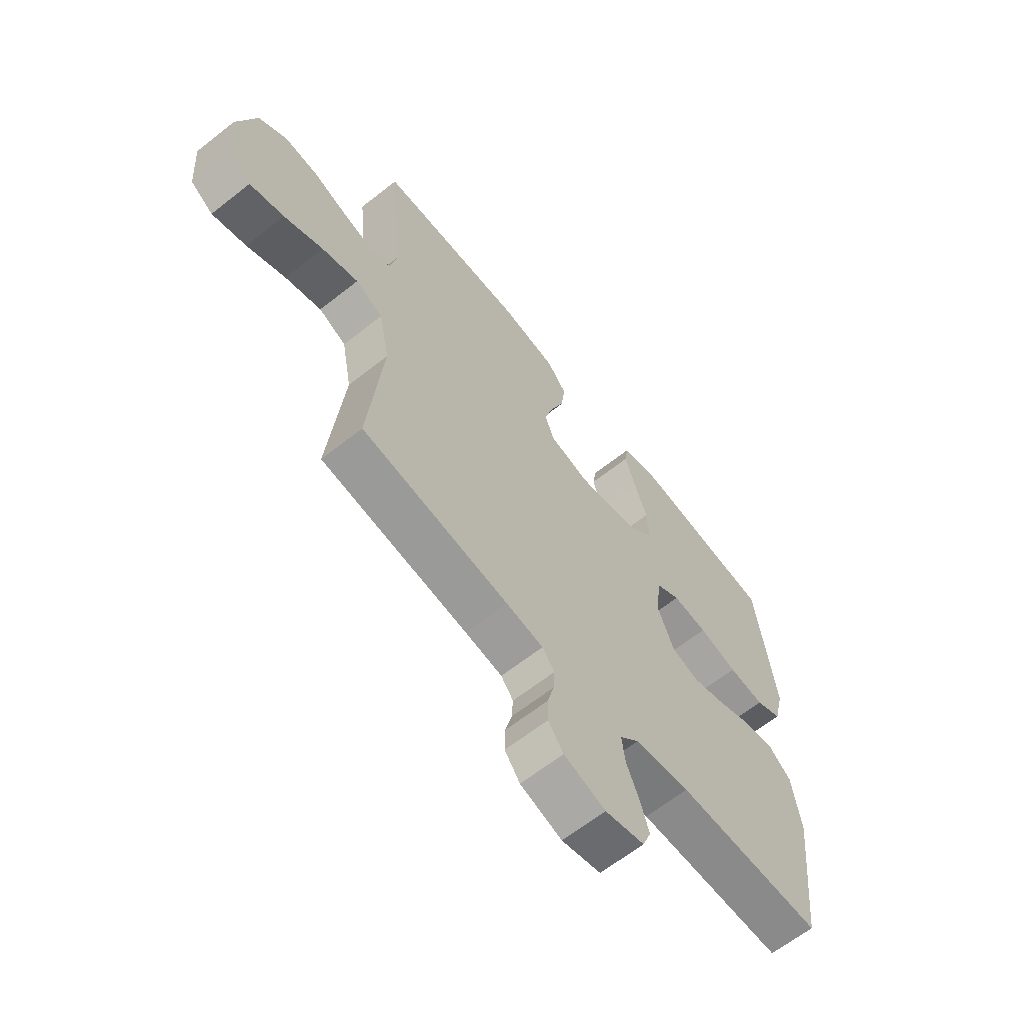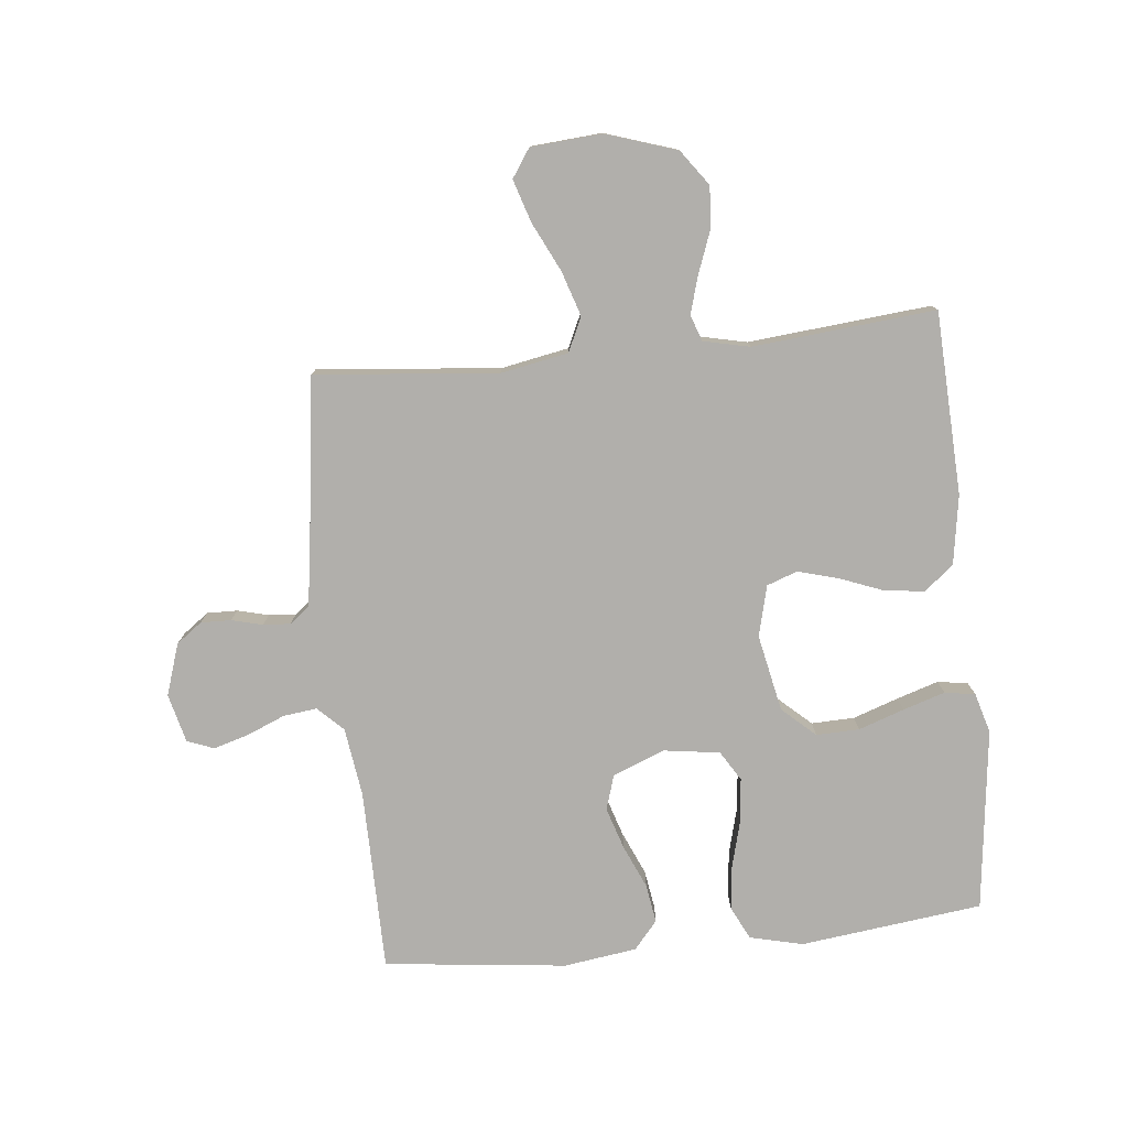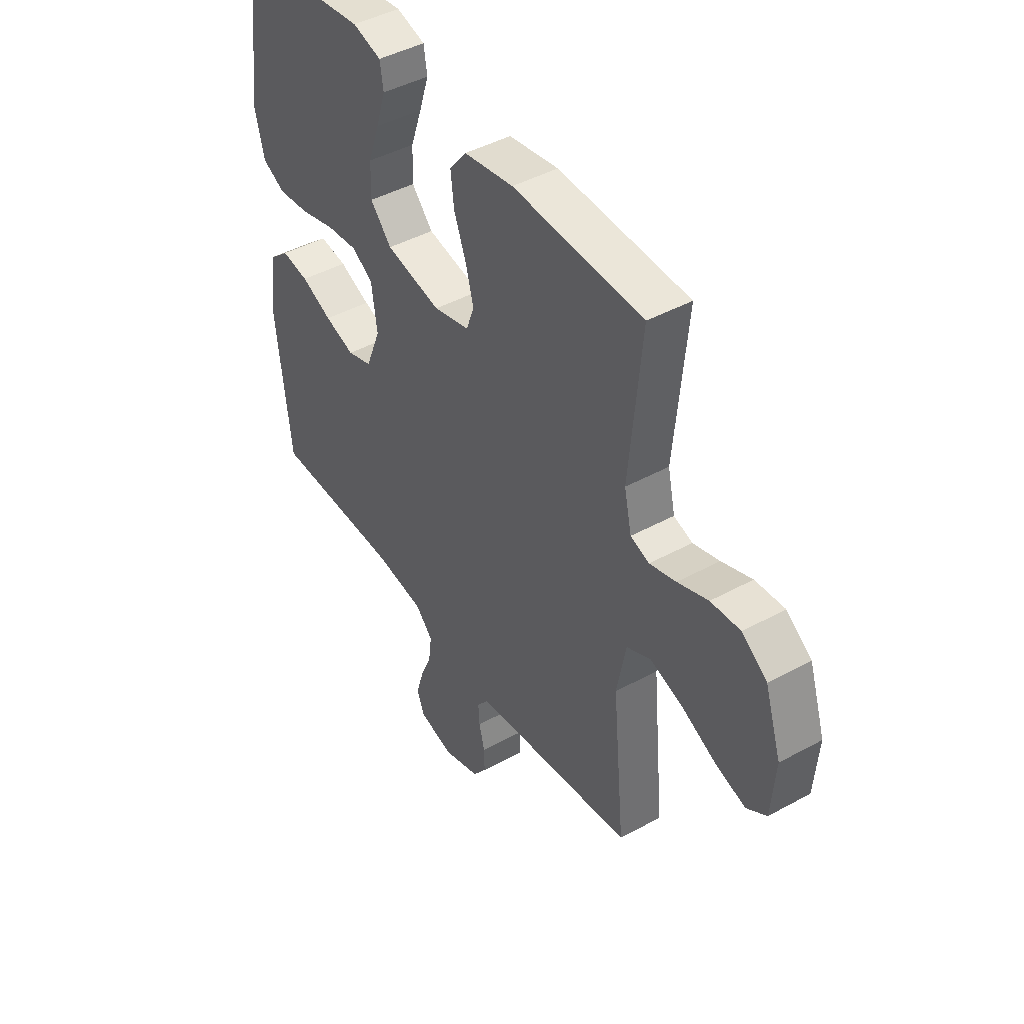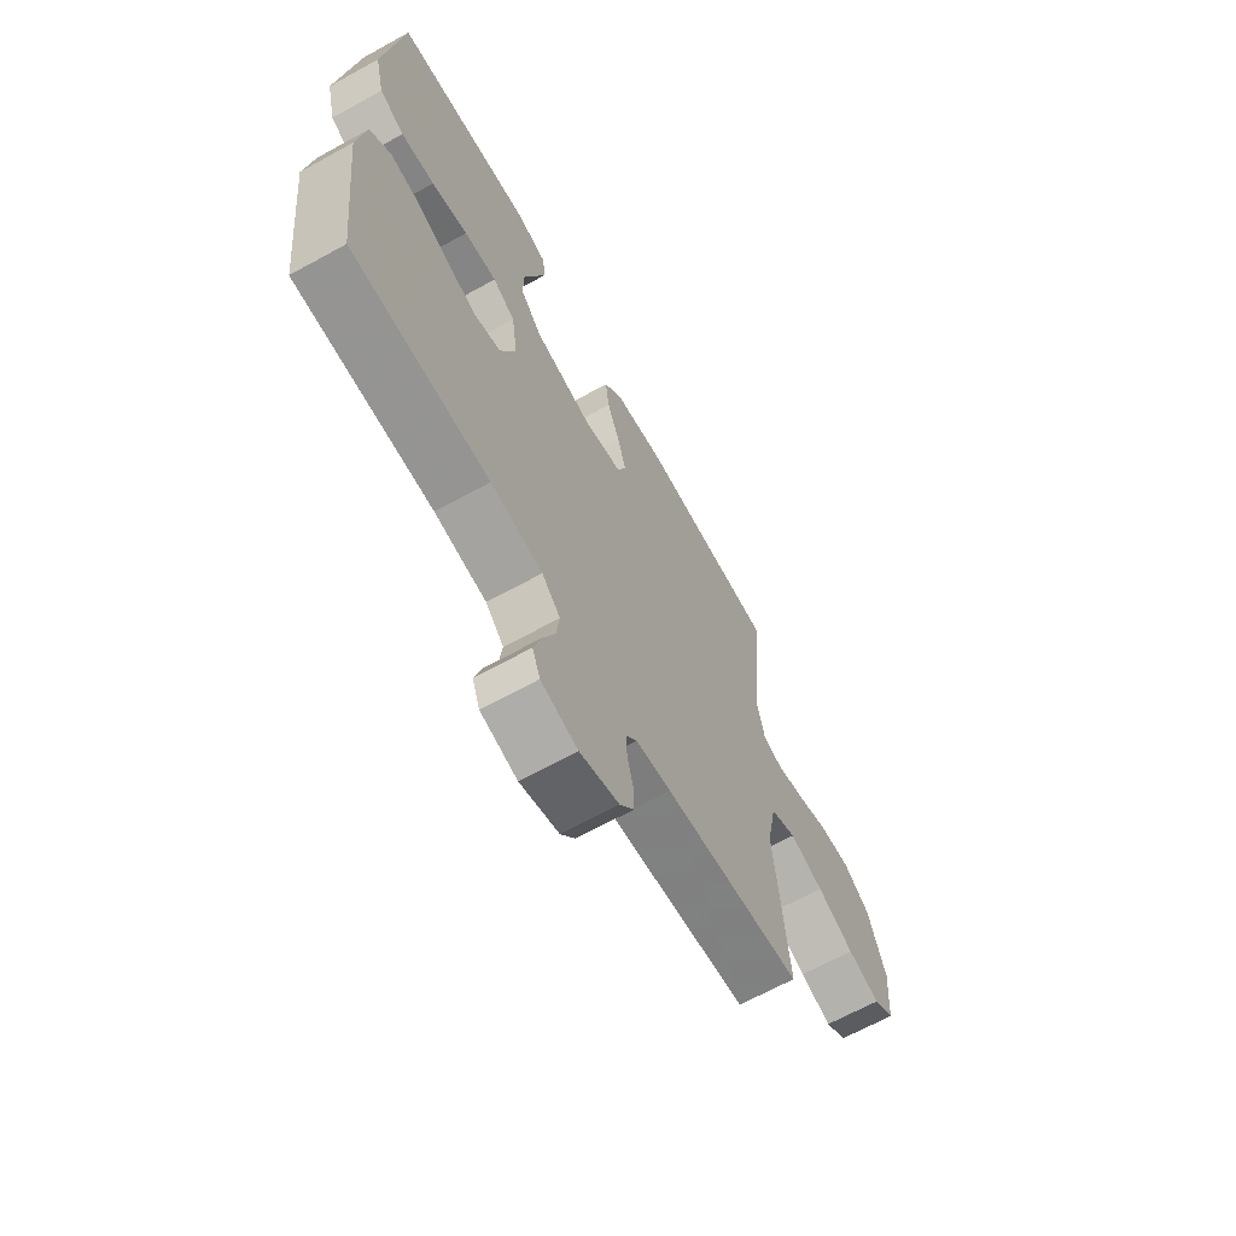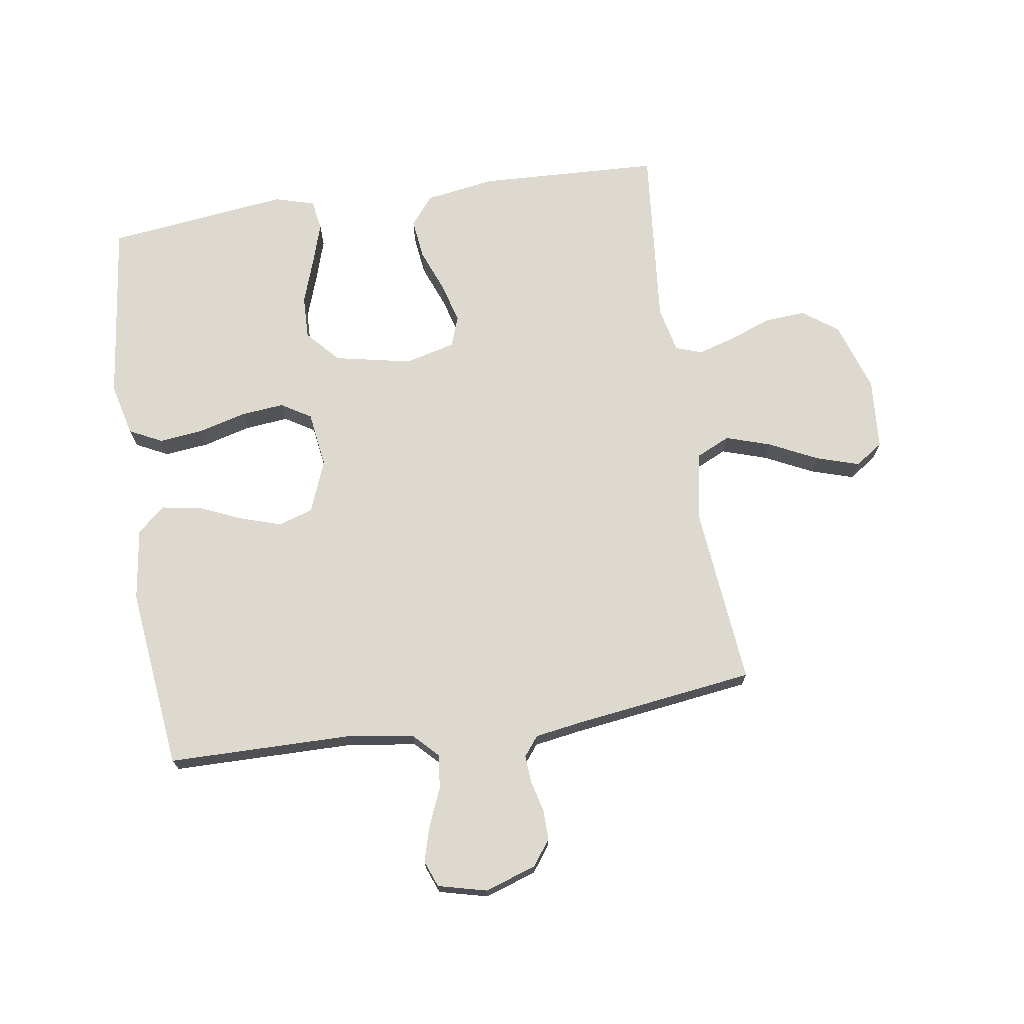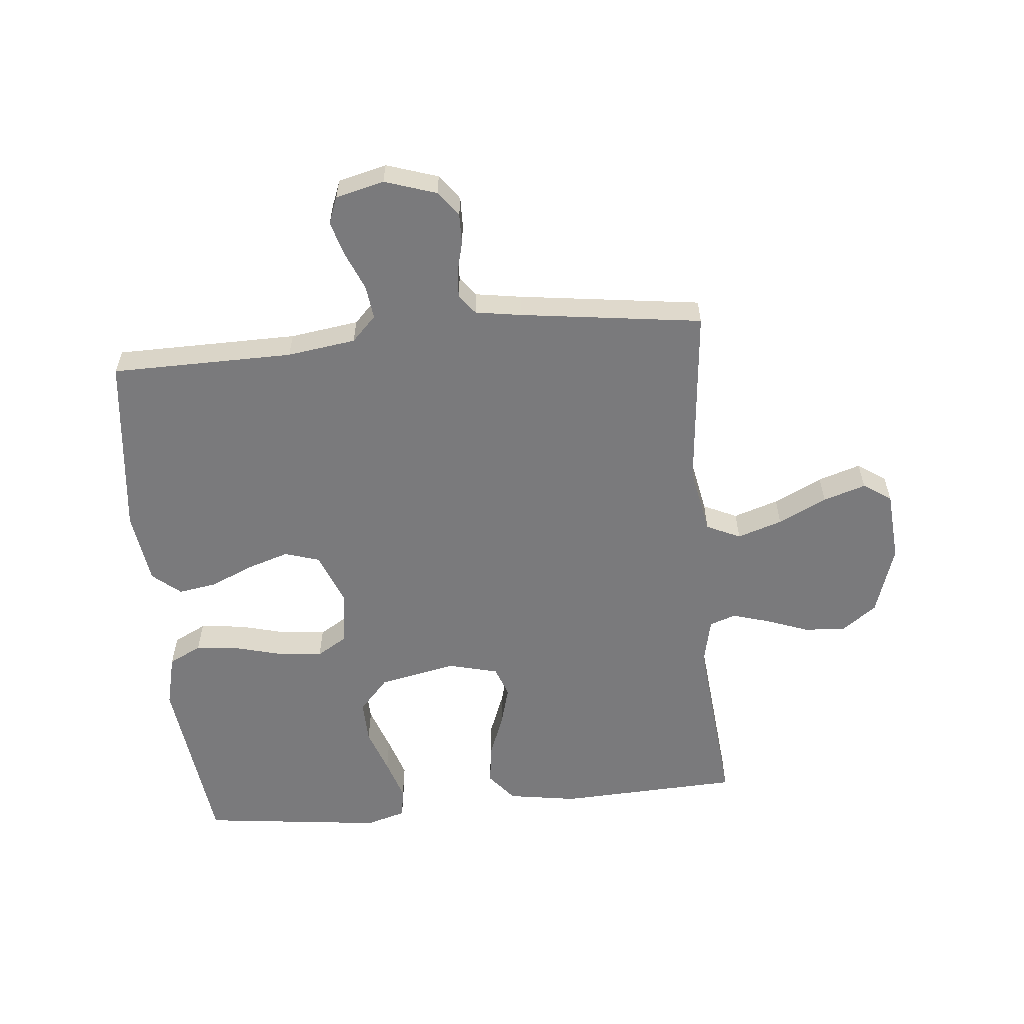
<metadata>
{"format":"obj","ext":"obj","renderer":"f3d","projection":"perspective","resolution":1024,"background":"white","views":[{"elev":-64.0,"azim":-51.5,"up":"+Z"},{"elev":-78.3,"azim":-84.1,"up":"+Y"},{"elev":44.2,"azim":-122.7,"up":"+Z"},{"elev":-66.6,"azim":118.9,"up":"+Z"},{"elev":71.5,"azim":171.3,"up":"+Y"},{"elev":-58.2,"azim":-174.5,"up":"+Y"}]}
</metadata>
<code>
v 0.5 0.07 -0.5
v 0.2 0.07 -0.503
v 0.087 0.07 -0.519
v 0.047 0.07 -0.56
v 0.054 0.07 -0.616
v 0.08 0.07 -0.678
v 0.097 0.07 -0.736
v 0.08 0.07 -0.78
v 0 0.07 -0.8
v -0.085 0.07 -0.772
v -0.116 0.07 -0.73
v -0.115 0.07 -0.68
v -0.102 0.07 -0.629
v -0.099 0.07 -0.584
v -0.124 0.07 -0.552
v -0.2 0.07 -0.54
v -0.5 0.07 -0.5
v -0.471 0.07 -0.2
v -0.492 0.07 -0.089
v -0.548 0.07 -0.063
v -0.622 0.07 -0.087
v -0.702 0.07 -0.126
v -0.772 0.07 -0.148
v -0.818 0.07 -0.117
v -0.827 0.07 0
v -0.789 0.07 0.116
v -0.731 0.07 0.158
v -0.663 0.07 0.153
v -0.593 0.07 0.127
v -0.532 0.07 0.109
v -0.489 0.07 0.124
v -0.472 0.07 0.2
v -0.5 0.07 0.5
v -0.2 0.07 0.513
v -0.086 0.07 0.495
v -0.047 0.07 0.447
v -0.055 0.07 0.381
v -0.083 0.07 0.309
v -0.101 0.07 0.243
v -0.083 0.07 0.193
v 0 0.07 0.172
v 0.127 0.07 0.198
v 0.176 0.07 0.252
v 0.174 0.07 0.323
v 0.148 0.07 0.398
v 0.126 0.07 0.467
v 0.134 0.07 0.517
v 0.2 0.07 0.536
v 0.5 0.07 0.5
v 0.537 0.07 0.2
v 0.516 0.07 0.113
v 0.462 0.07 0.086
v 0.389 0.07 0.094
v 0.31 0.07 0.115
v 0.239 0.07 0.122
v 0.19 0.07 0.092
v 0.177 0.07 0
v 0.211 0.07 -0.086
v 0.268 0.07 -0.104
v 0.337 0.07 -0.082
v 0.408 0.07 -0.051
v 0.471 0.07 -0.041
v 0.517 0.07 -0.08
v 0.534 0.07 -0.2
v 0.5 0 -0.5
v 0.2 0 -0.503
v 0.087 0 -0.519
v 0.047 0 -0.56
v 0.054 0 -0.616
v 0.08 0 -0.678
v 0.097 0 -0.736
v 0.08 0 -0.78
v 0 0 -0.8
v -0.085 0 -0.772
v -0.116 0 -0.73
v -0.115 0 -0.68
v -0.102 0 -0.629
v -0.099 0 -0.584
v -0.124 0 -0.552
v -0.2 0 -0.54
v -0.5 0 -0.5
v -0.471 0 -0.2
v -0.492 0 -0.089
v -0.548 0 -0.063
v -0.622 0 -0.087
v -0.702 0 -0.126
v -0.772 0 -0.148
v -0.818 0 -0.117
v -0.827 0 0
v -0.789 0 0.116
v -0.731 0 0.158
v -0.663 0 0.153
v -0.593 0 0.127
v -0.532 0 0.109
v -0.489 0 0.124
v -0.472 0 0.2
v -0.5 0 0.5
v -0.2 0 0.513
v -0.086 0 0.495
v -0.047 0 0.447
v -0.055 0 0.381
v -0.083 0 0.309
v -0.101 0 0.243
v -0.083 0 0.193
v 0 0 0.172
v 0.127 0 0.198
v 0.176 0 0.252
v 0.174 0 0.323
v 0.148 0 0.398
v 0.126 0 0.467
v 0.134 0 0.517
v 0.2 0 0.536
v 0.5 0 0.5
v 0.537 0 0.2
v 0.516 0 0.113
v 0.462 0 0.086
v 0.389 0 0.094
v 0.31 0 0.115
v 0.239 0 0.122
v 0.19 0 0.092
v 0.177 0 0
v 0.211 0 -0.086
v 0.268 0 -0.104
v 0.337 0 -0.082
v 0.408 0 -0.051
v 0.471 0 -0.041
v 0.517 0 -0.08
v 0.534 0 -0.2
f 63 64 1 2
f 60 61 62 63
f 59 60 63 2
f 58 59 2 3
f 57 58 3 4
f 56 57 4
f 51 52 53 54
f 51 54 55
f 50 51 55
f 49 50 55
f 48 49 55 56
f 44 45 46 47
f 44 47 48
f 43 44 48 56
f 35 36 37 38
f 35 38 39
f 32 33 34 35
f 31 32 35 39
f 30 31 39 40
f 26 27 28 29
f 26 29 30
f 25 26 30
f 21 22 23 24
f 20 21 24 25
f 16 17 18
f 15 16 18 19
f 10 11 12 13
f 10 13 14
f 9 10 14
f 8 9 14
f 5 6 7 8
f 5 8 14 15
f 42 43 56 4
f 25 30 40 41
f 20 25 41 42
f 19 20 42
f 4 5 15 19
f 4 19 42
f 66 65 128 127
f 127 126 125 124
f 66 127 124 123
f 67 66 123 122
f 68 67 122 121
f 68 121 120
f 118 117 116 115
f 119 118 115
f 119 115 114
f 119 114 113
f 120 119 113 112
f 111 110 109 108
f 112 111 108
f 120 112 108 107
f 102 101 100 99
f 103 102 99
f 99 98 97 96
f 103 99 96 95
f 104 103 95 94
f 93 92 91 90
f 94 93 90
f 94 90 89
f 88 87 86 85
f 89 88 85 84
f 82 81 80
f 83 82 80 79
f 77 76 75 74
f 78 77 74
f 78 74 73
f 78 73 72
f 72 71 70 69
f 79 78 72 69
f 68 120 107 106
f 105 104 94 89
f 106 105 89 84
f 106 84 83
f 83 79 69 68
f 106 83 68
f 1 65 66 2
f 2 66 67 3
f 3 67 68 4
f 4 68 69 5
f 5 69 70 6
f 6 70 71 7
f 7 71 72 8
f 8 72 73 9
f 9 73 74 10
f 10 74 75 11
f 11 75 76 12
f 12 76 77 13
f 13 77 78 14
f 14 78 79 15
f 15 79 80 16
f 16 80 81 17
f 17 81 82 18
f 18 82 83 19
f 19 83 84 20
f 20 84 85 21
f 21 85 86 22
f 22 86 87 23
f 23 87 88 24
f 24 88 89 25
f 25 89 90 26
f 26 90 91 27
f 27 91 92 28
f 28 92 93 29
f 29 93 94 30
f 30 94 95 31
f 31 95 96 32
f 32 96 97 33
f 33 97 98 34
f 34 98 99 35
f 35 99 100 36
f 36 100 101 37
f 37 101 102 38
f 38 102 103 39
f 39 103 104 40
f 40 104 105 41
f 41 105 106 42
f 42 106 107 43
f 43 107 108 44
f 44 108 109 45
f 45 109 110 46
f 46 110 111 47
f 47 111 112 48
f 48 112 113 49
f 49 113 114 50
f 50 114 115 51
f 51 115 116 52
f 52 116 117 53
f 53 117 118 54
f 54 118 119 55
f 55 119 120 56
f 56 120 121 57
f 57 121 122 58
f 58 122 123 59
f 59 123 124 60
f 60 124 125 61
f 61 125 126 62
f 62 126 127 63
f 63 127 128 64
f 64 128 65 1

</code>
